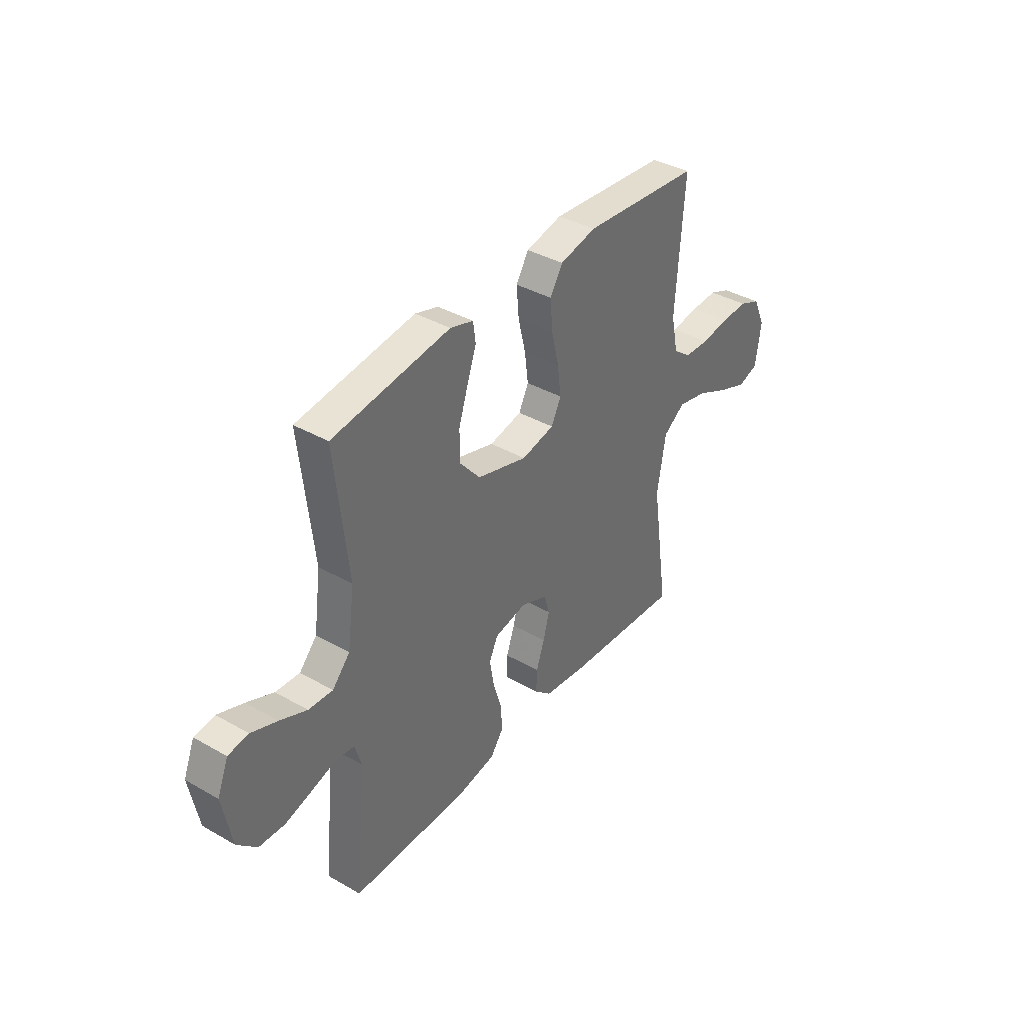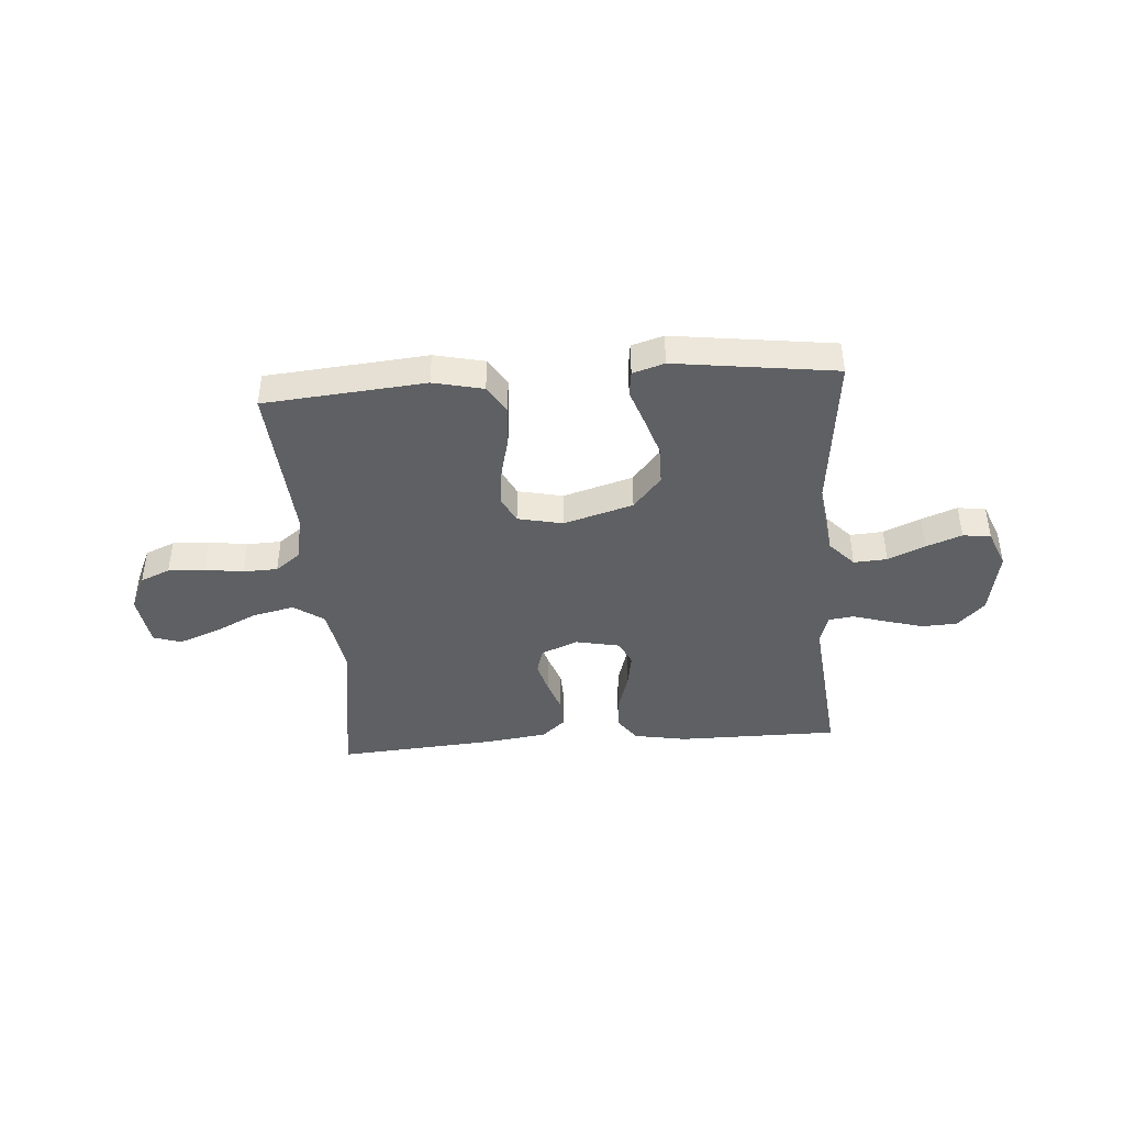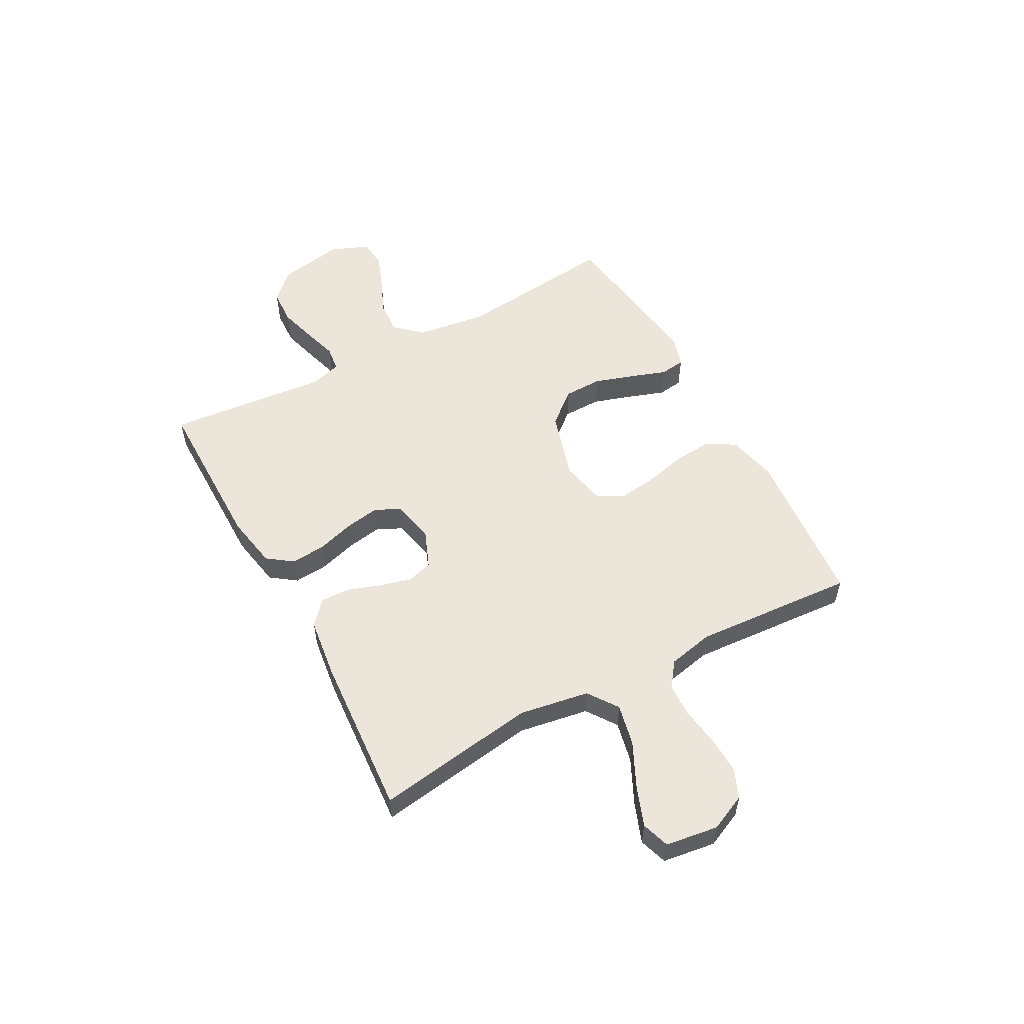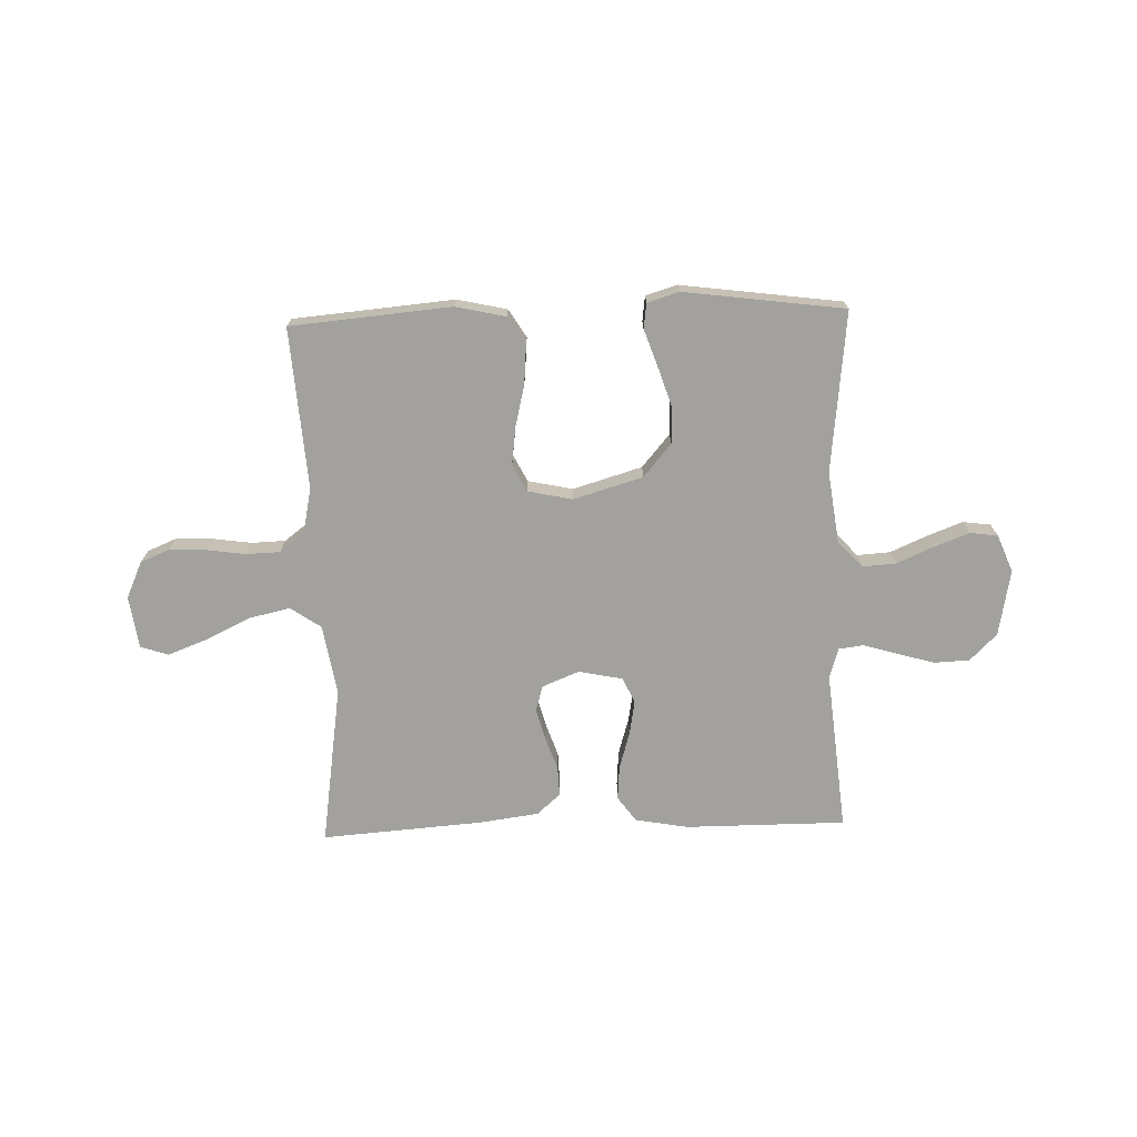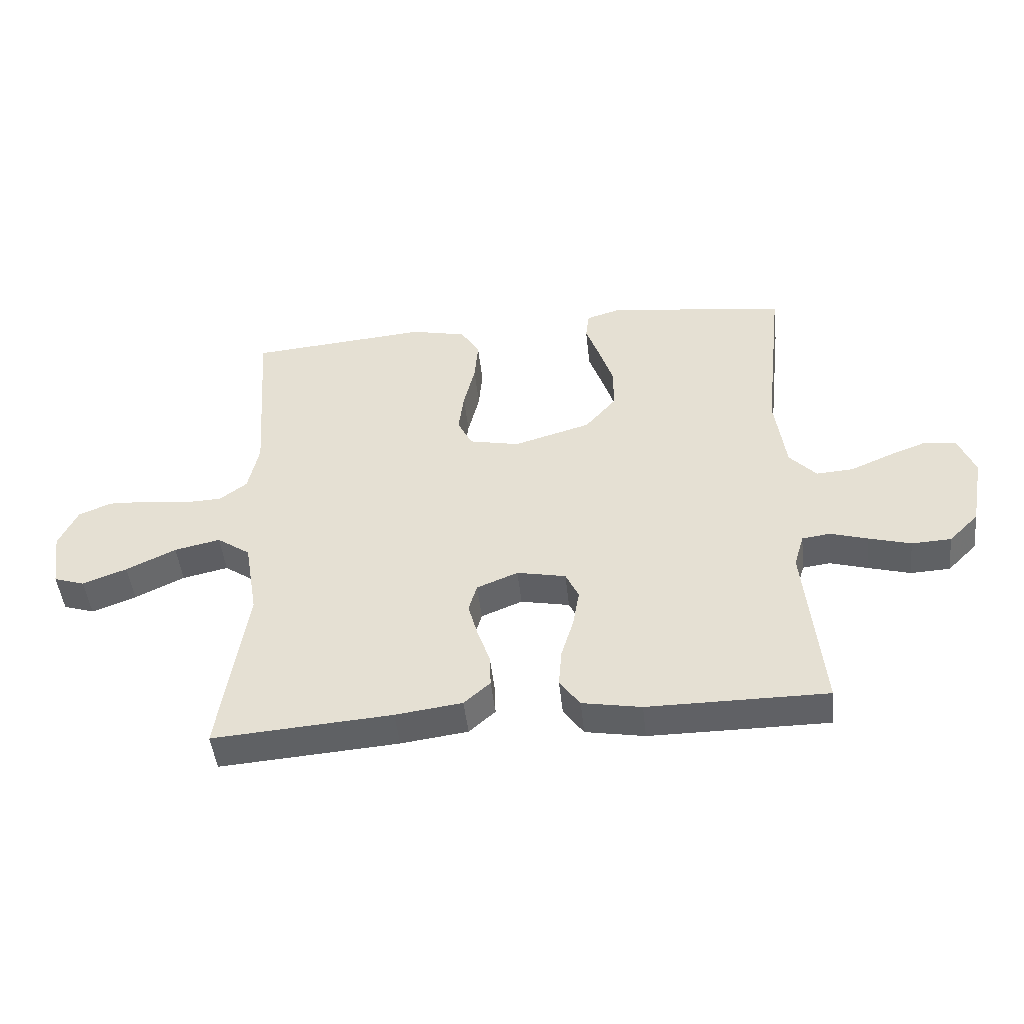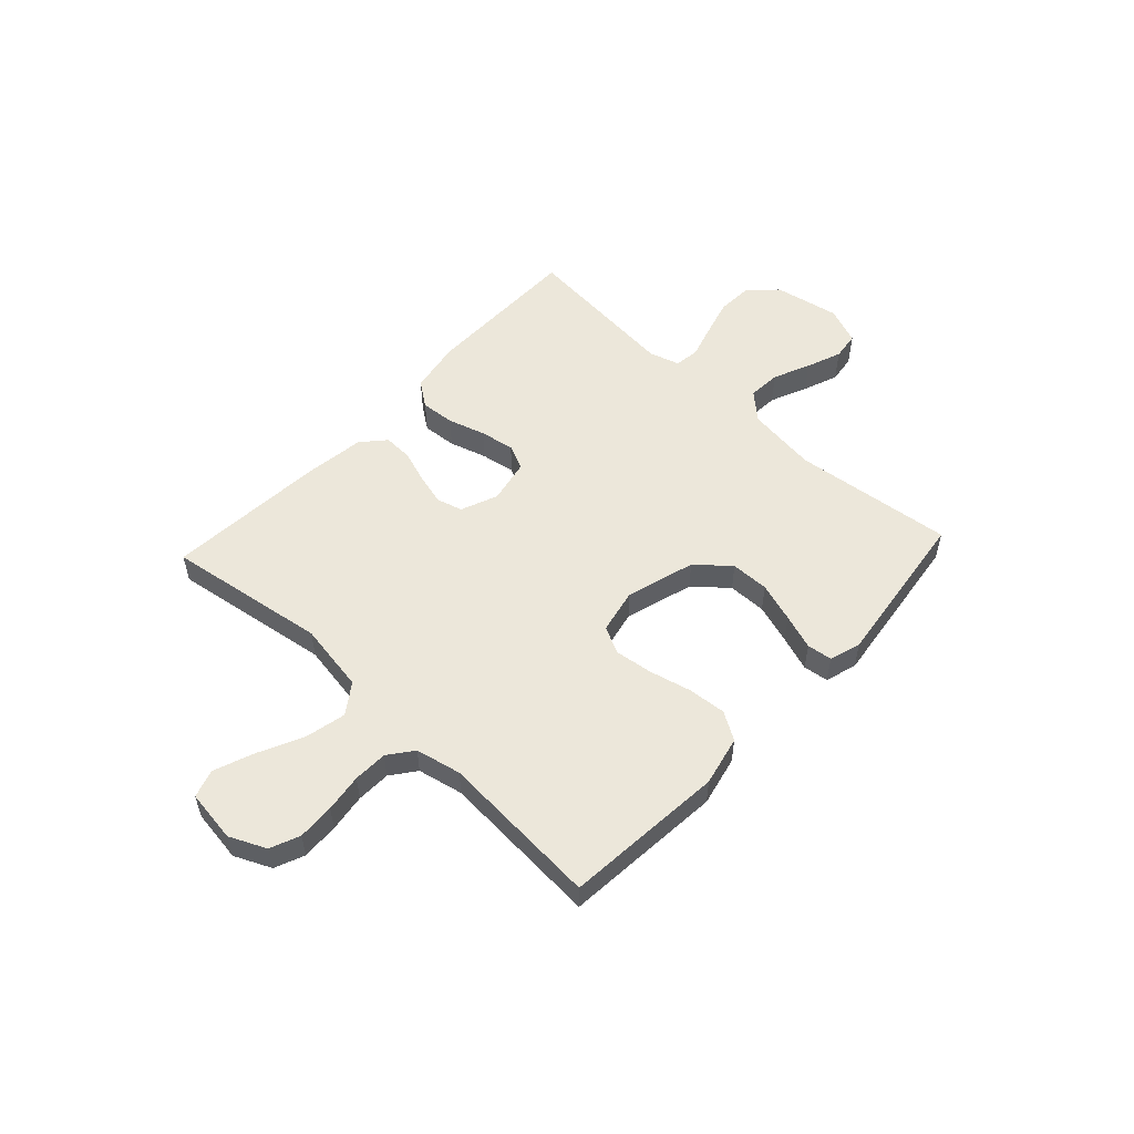
<metadata>
{"format":"obj","ext":"obj","renderer":"f3d","projection":"perspective","resolution":1024,"background":"white","views":[{"elev":38.4,"azim":125.8,"up":"+Z"},{"elev":-42.3,"azim":4.3,"up":"+Y"},{"elev":54.6,"azim":-118.5,"up":"+Y"},{"elev":-72.0,"azim":1.8,"up":"+Y"},{"elev":-47.4,"azim":6.2,"up":"+Z"},{"elev":53.9,"azim":-47.1,"up":"+Y"}]}
</metadata>
<code>
v 0.5 0.07 0.5
v 0.467 0.07 0.2
v 0.485 0.07 0.067
v 0.53 0.07 0.018
v 0.592 0.07 0.022
v 0.661 0.07 0.052
v 0.727 0.07 0.077
v 0.779 0.07 0.07
v 0.807 0.07 0
v 0.784 0.07 -0.123
v 0.734 0.07 -0.173
v 0.668 0.07 -0.176
v 0.598 0.07 -0.156
v 0.535 0.07 -0.137
v 0.488 0.07 -0.143
v 0.471 0.07 -0.2
v 0.5 0.07 -0.5
v 0.2 0.07 -0.5
v 0.101 0.07 -0.482
v 0.067 0.07 -0.435
v 0.072 0.07 -0.371
v 0.093 0.07 -0.301
v 0.104 0.07 -0.237
v 0.082 0.07 -0.19
v 0 0.07 -0.173
v -0.069 0.07 -0.201
v -0.083 0.07 -0.249
v -0.067 0.07 -0.308
v -0.046 0.07 -0.369
v -0.044 0.07 -0.424
v -0.088 0.07 -0.463
v -0.2 0.07 -0.478
v -0.5 0.07 -0.5
v -0.455 0.07 -0.2
v -0.477 0.07 -0.069
v -0.533 0.07 -0.03
v -0.61 0.07 -0.047
v -0.693 0.07 -0.087
v -0.767 0.07 -0.115
v -0.819 0.07 -0.098
v -0.833 0.07 0
v -0.802 0.07 0.068
v -0.747 0.07 0.091
v -0.678 0.07 0.088
v -0.607 0.07 0.078
v -0.543 0.07 0.08
v -0.497 0.07 0.115
v -0.479 0.07 0.2
v -0.5 0.07 0.5
v -0.2 0.07 0.526
v -0.107 0.07 0.505
v -0.075 0.07 0.453
v -0.081 0.07 0.381
v -0.1 0.07 0.303
v -0.109 0.07 0.232
v -0.084 0.07 0.182
v 0 0.07 0.164
v 0.129 0.07 0.202
v 0.181 0.07 0.263
v 0.182 0.07 0.335
v 0.158 0.07 0.409
v 0.135 0.07 0.475
v 0.141 0.07 0.522
v 0.2 0.07 0.54
v 0.5 0 0.5
v 0.467 0 0.2
v 0.485 0 0.067
v 0.53 0 0.018
v 0.592 0 0.022
v 0.661 0 0.052
v 0.727 0 0.077
v 0.779 0 0.07
v 0.807 0 0
v 0.784 0 -0.123
v 0.734 0 -0.173
v 0.668 0 -0.176
v 0.598 0 -0.156
v 0.535 0 -0.137
v 0.488 0 -0.143
v 0.471 0 -0.2
v 0.5 0 -0.5
v 0.2 0 -0.5
v 0.101 0 -0.482
v 0.067 0 -0.435
v 0.072 0 -0.371
v 0.093 0 -0.301
v 0.104 0 -0.237
v 0.082 0 -0.19
v 0 0 -0.173
v -0.069 0 -0.201
v -0.083 0 -0.249
v -0.067 0 -0.308
v -0.046 0 -0.369
v -0.044 0 -0.424
v -0.088 0 -0.463
v -0.2 0 -0.478
v -0.5 0 -0.5
v -0.455 0 -0.2
v -0.477 0 -0.069
v -0.533 0 -0.03
v -0.61 0 -0.047
v -0.693 0 -0.087
v -0.767 0 -0.115
v -0.819 0 -0.098
v -0.833 0 0
v -0.802 0 0.068
v -0.747 0 0.091
v -0.678 0 0.088
v -0.607 0 0.078
v -0.543 0 0.08
v -0.497 0 0.115
v -0.479 0 0.2
v -0.5 0 0.5
v -0.2 0 0.526
v -0.107 0 0.505
v -0.075 0 0.453
v -0.081 0 0.381
v -0.1 0 0.303
v -0.109 0 0.232
v -0.084 0 0.182
v 0 0 0.164
v 0.129 0 0.202
v 0.181 0 0.263
v 0.182 0 0.335
v 0.158 0 0.409
v 0.135 0 0.475
v 0.141 0 0.522
v 0.2 0 0.54
f 64 1 2
f 63 64 2
f 62 63 2
f 61 62 2
f 60 61 2 3
f 59 60 3 4
f 58 59 4
f 57 58 4
f 56 57 4
f 52 53 54
f 51 52 54
f 50 51 54
f 49 50 54
f 48 49 54
f 47 48 54 55
f 46 47 55 56
f 43 44 45
f 42 43 45
f 41 42 45
f 40 41 45
f 39 40 45
f 38 39 45
f 37 38 45
f 36 37 45 46
f 46 56 4
f 36 46 4
f 35 36 4
f 32 33 34
f 31 32 34
f 30 31 34
f 29 30 34
f 28 29 34
f 27 28 34 35
f 20 21 22
f 19 20 22
f 18 19 22
f 17 18 22
f 16 17 22
f 15 16 22 23
f 12 13 14
f 11 12 14
f 10 11 14
f 9 10 14
f 8 9 14
f 7 8 14
f 6 7 14
f 5 6 14
f 5 14 15
f 15 23 24
f 5 15 24
f 4 5 24
f 26 27 35
f 25 26 35
f 4 24 25 35
f 66 65 128
f 66 128 127
f 66 127 126
f 66 126 125
f 67 66 125 124
f 68 67 124 123
f 68 123 122
f 68 122 121
f 68 121 120
f 118 117 116
f 118 116 115
f 118 115 114
f 118 114 113
f 118 113 112
f 119 118 112 111
f 120 119 111 110
f 109 108 107
f 109 107 106
f 109 106 105
f 109 105 104
f 109 104 103
f 109 103 102
f 109 102 101
f 110 109 101 100
f 68 120 110
f 68 110 100
f 68 100 99
f 98 97 96
f 98 96 95
f 98 95 94
f 98 94 93
f 98 93 92
f 99 98 92 91
f 86 85 84
f 86 84 83
f 86 83 82
f 86 82 81
f 86 81 80
f 87 86 80 79
f 78 77 76
f 78 76 75
f 78 75 74
f 78 74 73
f 78 73 72
f 78 72 71
f 78 71 70
f 78 70 69
f 79 78 69
f 88 87 79
f 88 79 69
f 88 69 68
f 99 91 90
f 99 90 89
f 99 89 88 68
f 1 65 66 2
f 2 66 67 3
f 3 67 68 4
f 4 68 69 5
f 5 69 70 6
f 6 70 71 7
f 7 71 72 8
f 8 72 73 9
f 9 73 74 10
f 10 74 75 11
f 11 75 76 12
f 12 76 77 13
f 13 77 78 14
f 14 78 79 15
f 15 79 80 16
f 16 80 81 17
f 17 81 82 18
f 18 82 83 19
f 19 83 84 20
f 20 84 85 21
f 21 85 86 22
f 22 86 87 23
f 23 87 88 24
f 24 88 89 25
f 25 89 90 26
f 26 90 91 27
f 27 91 92 28
f 28 92 93 29
f 29 93 94 30
f 30 94 95 31
f 31 95 96 32
f 32 96 97 33
f 33 97 98 34
f 34 98 99 35
f 35 99 100 36
f 36 100 101 37
f 37 101 102 38
f 38 102 103 39
f 39 103 104 40
f 40 104 105 41
f 41 105 106 42
f 42 106 107 43
f 43 107 108 44
f 44 108 109 45
f 45 109 110 46
f 46 110 111 47
f 47 111 112 48
f 48 112 113 49
f 49 113 114 50
f 50 114 115 51
f 51 115 116 52
f 52 116 117 53
f 53 117 118 54
f 54 118 119 55
f 55 119 120 56
f 56 120 121 57
f 57 121 122 58
f 58 122 123 59
f 59 123 124 60
f 60 124 125 61
f 61 125 126 62
f 62 126 127 63
f 63 127 128 64
f 64 128 65 1

</code>
